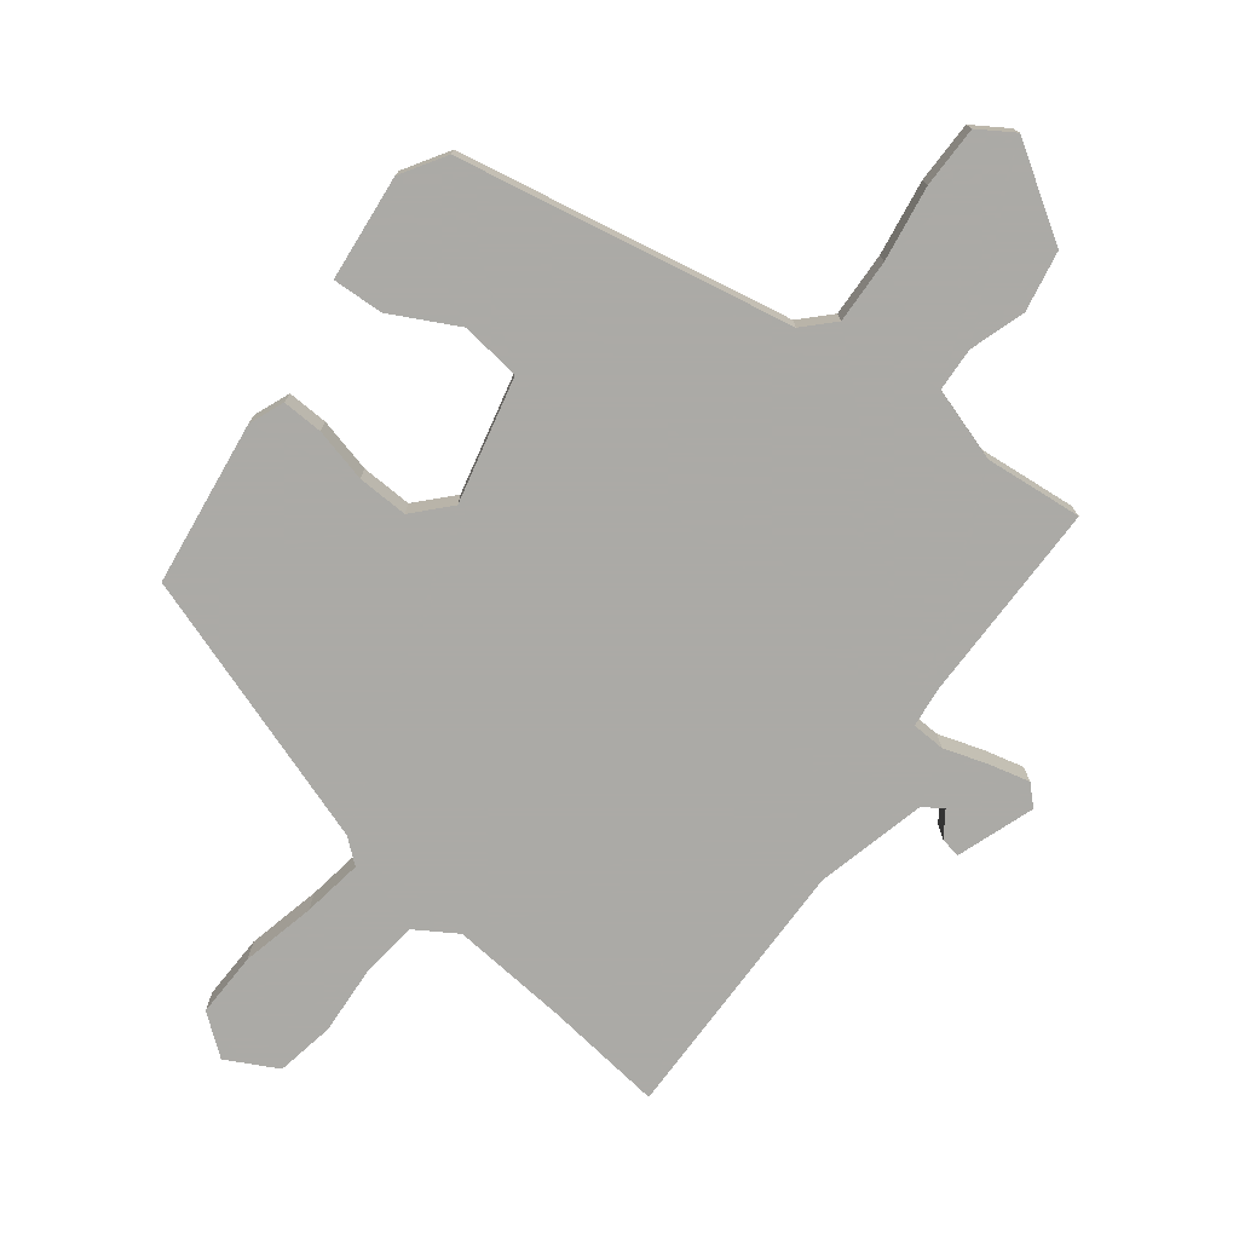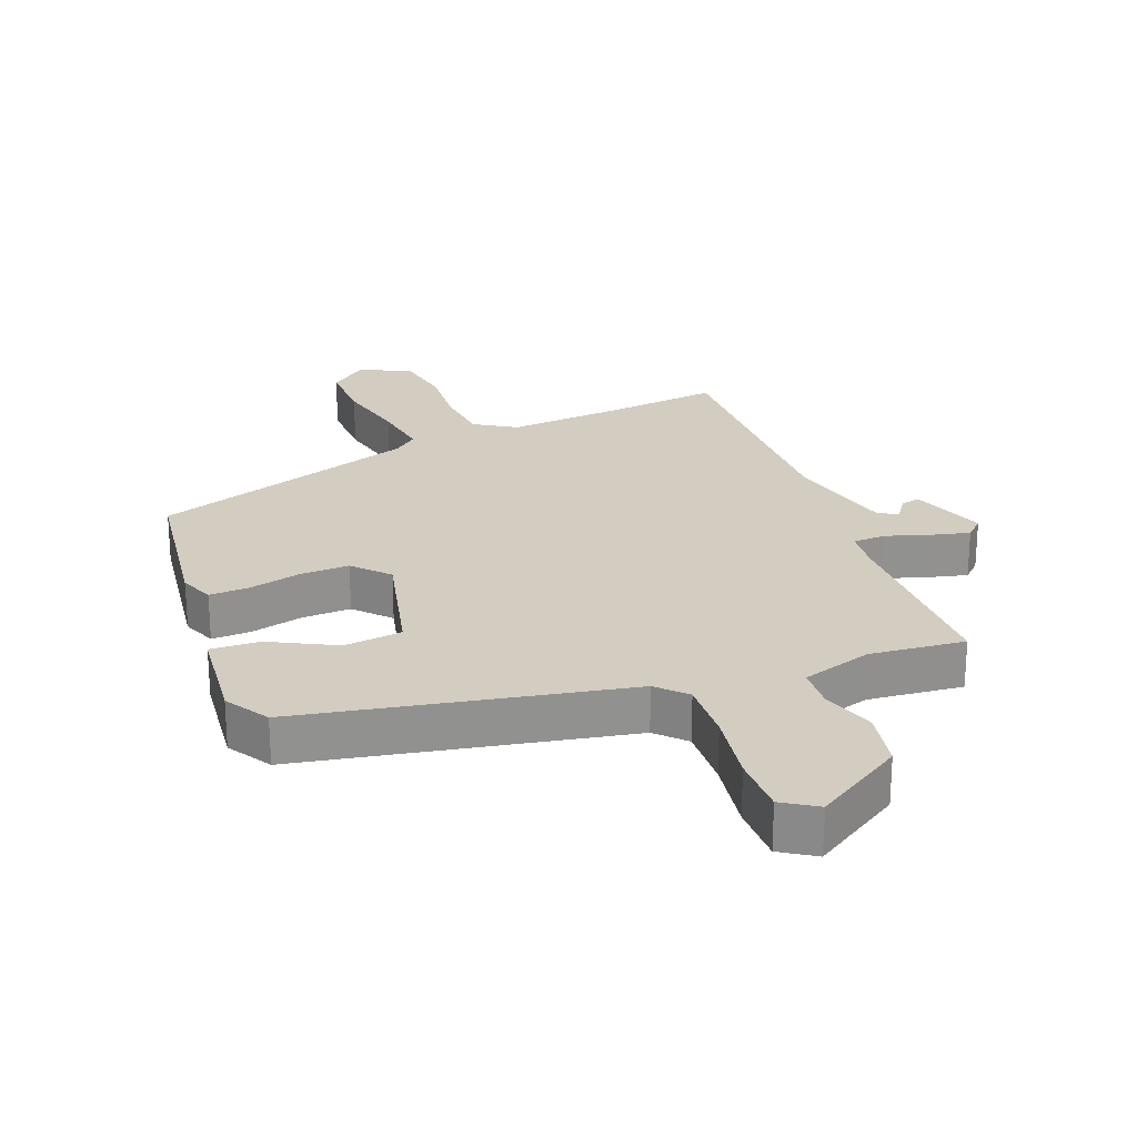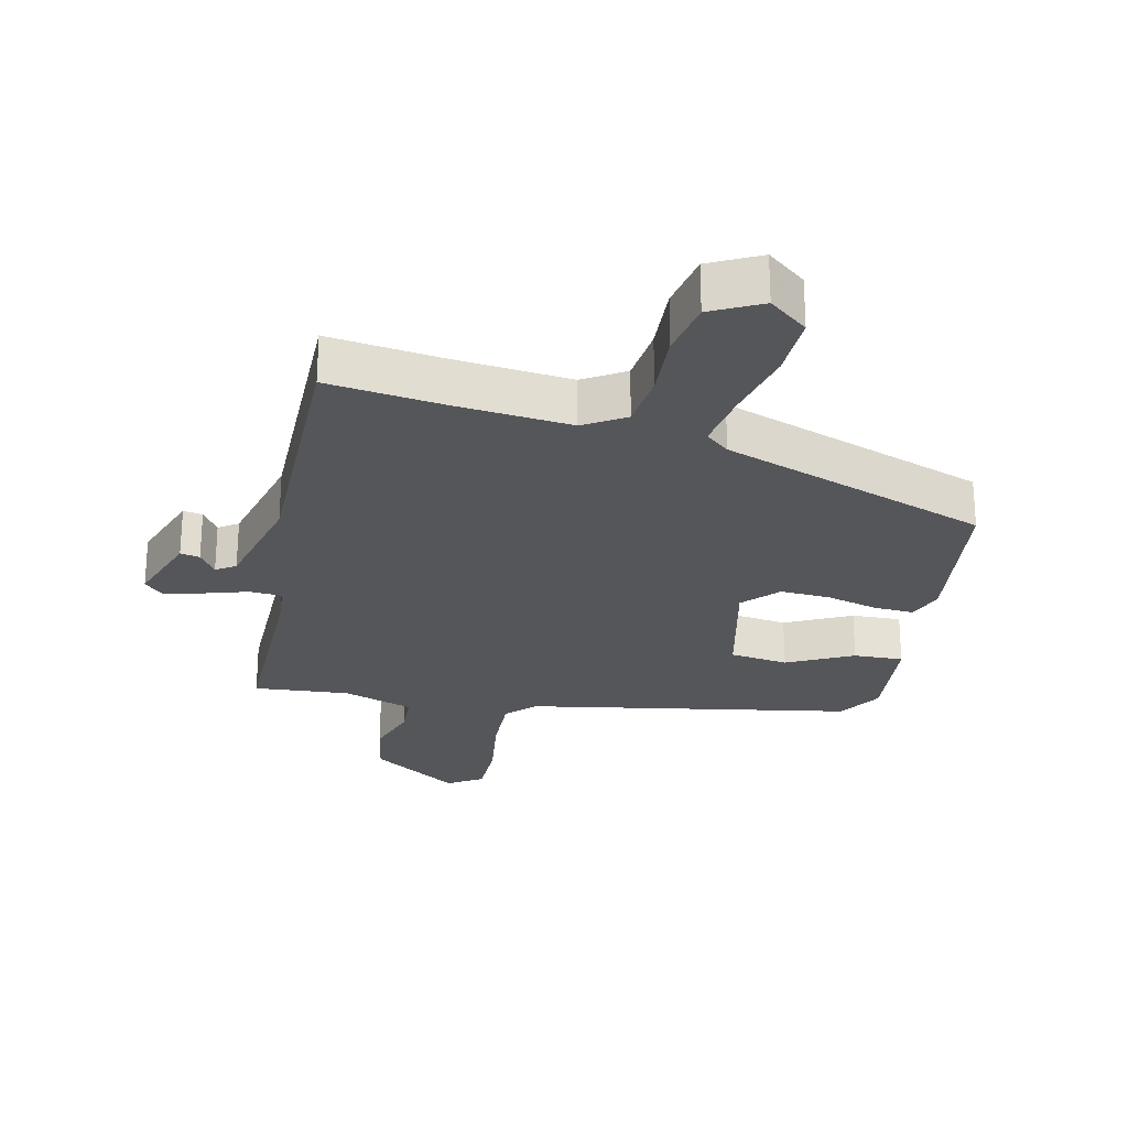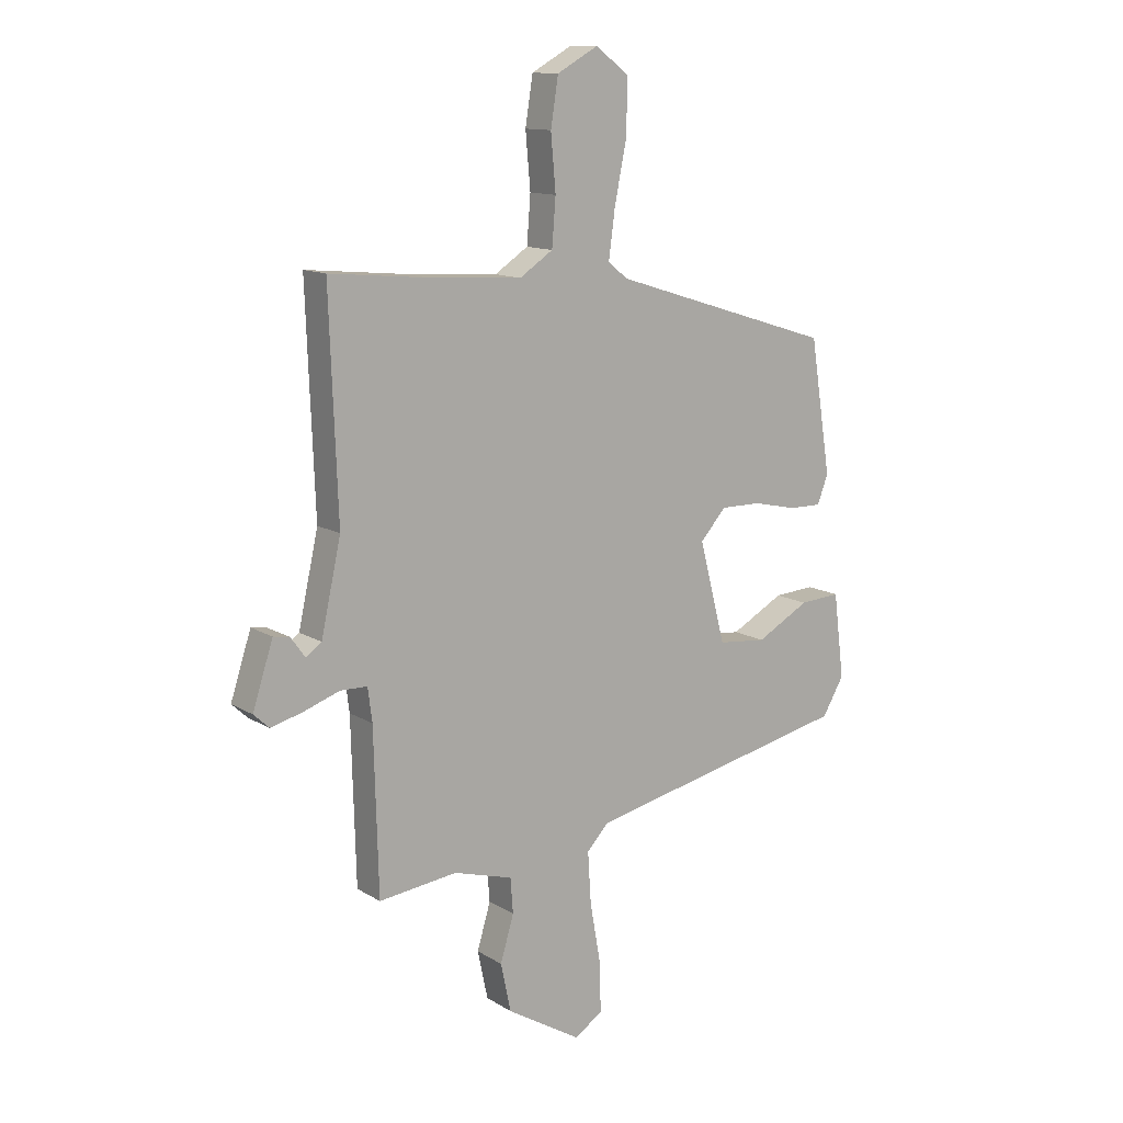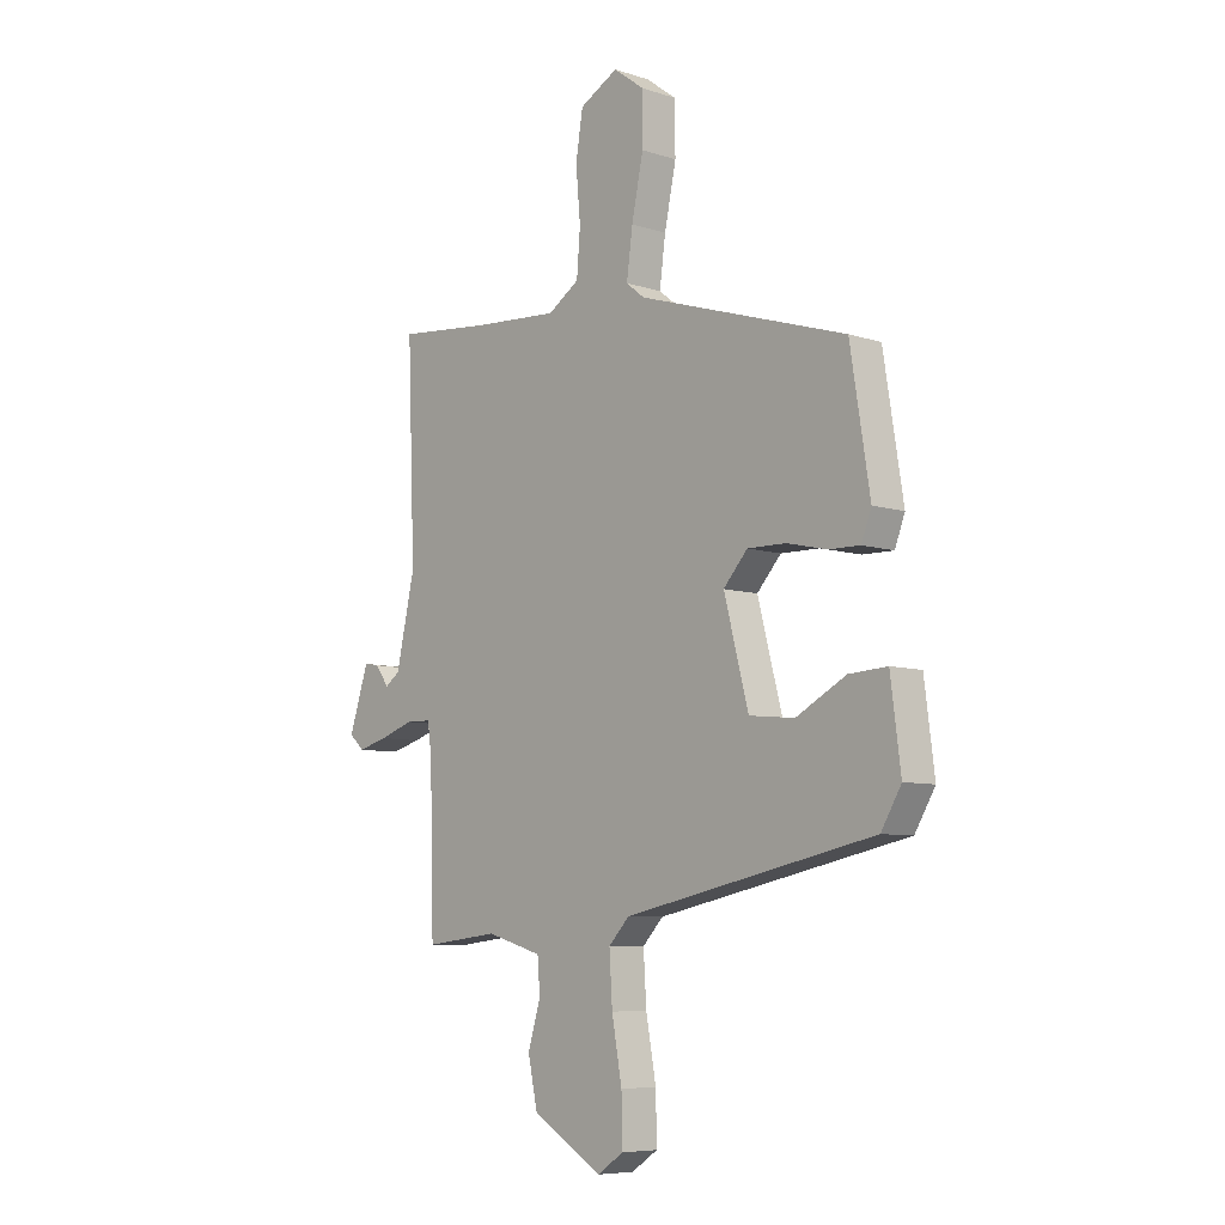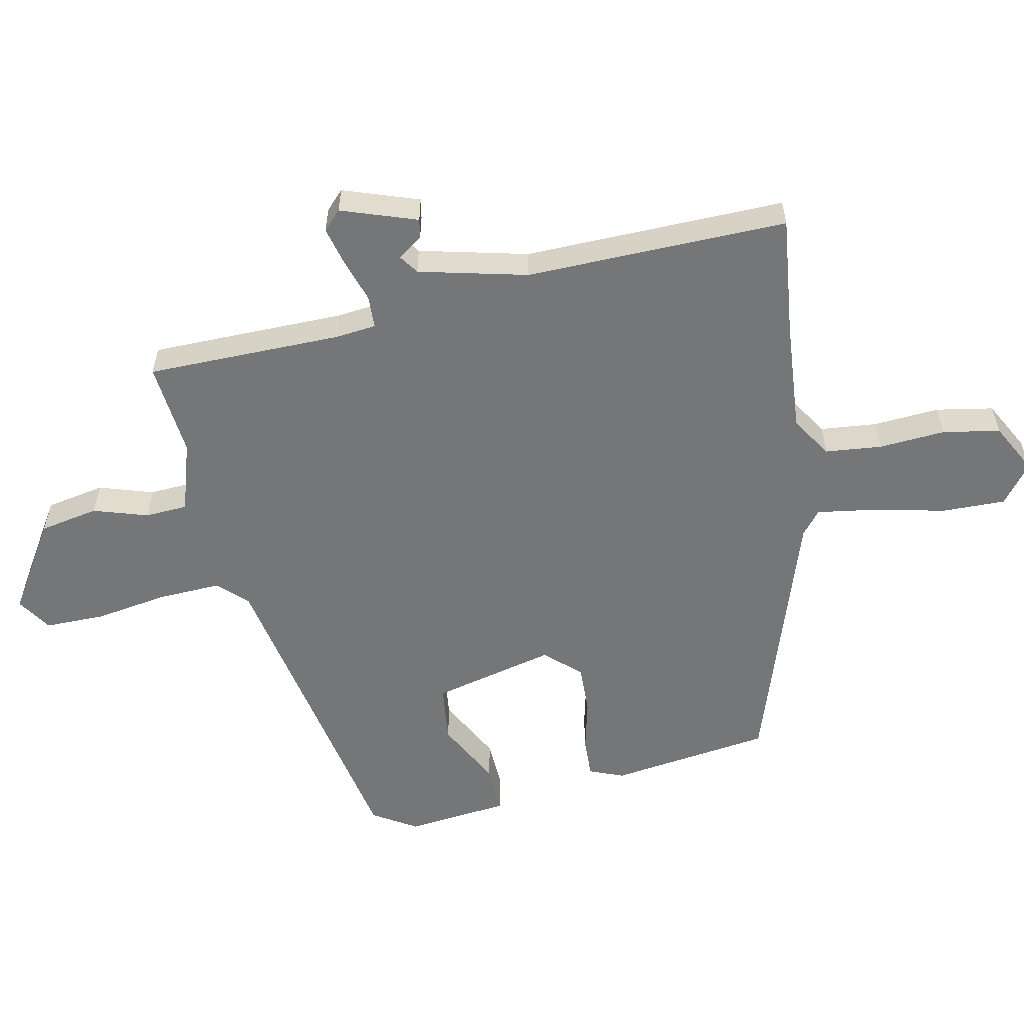
<metadata>
{"format":"obj","ext":"obj","renderer":"f3d","projection":"perspective","resolution":1024,"background":"white","views":[{"elev":-75.9,"azim":141.3,"up":"+Y"},{"elev":24.4,"azim":157.7,"up":"+Y"},{"elev":-25.9,"azim":-14.5,"up":"+Y"},{"elev":12.6,"azim":-35.9,"up":"+Z"},{"elev":-7.3,"azim":47.1,"up":"+Z"},{"elev":-56.7,"azim":-79.4,"up":"+Y"}]}
</metadata>
<code>
v 0.456 0.07 0.332
v 0.495 0.07 0.085
v 0.475 0.07 0.032
v 0.414 0.07 0.033
v 0.333 0.07 0.051
v 0.257 0.07 0.052
v 0.209 0.07 -0.002
v 0.258 0.07 -0.189
v 0.348 0.07 -0.198
v 0.447 0.07 -0.144
v 0.523 0.07 -0.139
v 0.543 0.07 -0.297
v 0.503 0.07 -0.365
v 0.007 0.07 -0.471
v -0.034 0.07 -0.515
v -0.028 0.07 -0.611
v -0.008 0.07 -0.723
v -0.006 0.07 -0.815
v -0.058 0.07 -0.85
v -0.197 0.07 -0.766
v -0.216 0.07 -0.676
v -0.191 0.07 -0.592
v -0.196 0.07 -0.527
v -0.306 0.07 -0.495
v -0.452 0.07 -0.512
v -0.46 0.07 -0.212
v -0.468 0.07 -0.15
v -0.518 0.07 -0.149
v -0.585 0.07 -0.172
v -0.644 0.07 -0.188
v -0.673 0.07 -0.161
v -0.635 0.07 -0.044
v -0.605 0.07 -0.049
v -0.578 0.07 -0.086
v -0.549 0.07 -0.065
v -0.512 0.07 0.102
v -0.527 0.07 0.503
v -0.347 0.07 0.486
v -0.171 0.07 0.475
v -0.109 0.07 0.516
v -0.102 0.07 0.603
v -0.111 0.07 0.705
v -0.097 0.07 0.793
v -0.021 0.07 0.835
v 0.04 0.07 0.79
v 0.04 0.07 0.692
v 0.017 0.07 0.58
v 0.005 0.07 0.49
v 0.042 0.07 0.461
v 0.456 0 0.332
v 0.495 0 0.085
v 0.475 0 0.032
v 0.414 0 0.033
v 0.333 0 0.051
v 0.257 0 0.052
v 0.209 0 -0.002
v 0.258 0 -0.189
v 0.348 0 -0.198
v 0.447 0 -0.144
v 0.523 0 -0.139
v 0.543 0 -0.297
v 0.503 0 -0.365
v 0.007 0 -0.471
v -0.034 0 -0.515
v -0.028 0 -0.611
v -0.008 0 -0.723
v -0.006 0 -0.815
v -0.058 0 -0.85
v -0.197 0 -0.766
v -0.216 0 -0.676
v -0.191 0 -0.592
v -0.196 0 -0.527
v -0.306 0 -0.495
v -0.452 0 -0.512
v -0.46 0 -0.212
v -0.468 0 -0.15
v -0.518 0 -0.149
v -0.585 0 -0.172
v -0.644 0 -0.188
v -0.673 0 -0.161
v -0.635 0 -0.044
v -0.605 0 -0.049
v -0.578 0 -0.086
v -0.549 0 -0.065
v -0.512 0 0.102
v -0.527 0 0.503
v -0.347 0 0.486
v -0.171 0 0.475
v -0.109 0 0.516
v -0.102 0 0.603
v -0.111 0 0.705
v -0.097 0 0.793
v -0.021 0 0.835
v 0.04 0 0.79
v 0.04 0 0.692
v 0.017 0 0.58
v 0.005 0 0.49
v 0.042 0 0.461
f 44 45 46 47
f 44 47 48
f 41 42 43 44
f 40 41 44 48
f 39 40 48 49
f 36 37 38
f 35 36 38 39
f 31 32 33 34
f 31 34 35
f 28 29 30 31
f 28 31 35
f 27 28 35 39
f 24 25 26
f 23 24 26 27
f 19 20 21 22
f 19 22 23
f 16 17 18 19
f 15 16 19 23
f 14 15 23 27
f 9 10 11 12
f 8 9 12 13
f 2 3 4 5
f 2 5 6
f 1 2 6
f 49 1 6 7
f 8 13 14 27
f 27 39 49
f 7 8 27 49
f 96 95 94 93
f 97 96 93
f 93 92 91 90
f 97 93 90 89
f 98 97 89 88
f 87 86 85
f 88 87 85 84
f 83 82 81 80
f 84 83 80
f 80 79 78 77
f 84 80 77
f 88 84 77 76
f 75 74 73
f 76 75 73 72
f 71 70 69 68
f 72 71 68
f 68 67 66 65
f 72 68 65 64
f 76 72 64 63
f 61 60 59 58
f 62 61 58 57
f 54 53 52 51
f 55 54 51
f 55 51 50
f 56 55 50 98
f 76 63 62 57
f 98 88 76
f 98 76 57 56
f 1 50 51 2
f 2 51 52 3
f 3 52 53 4
f 4 53 54 5
f 5 54 55 6
f 6 55 56 7
f 7 56 57 8
f 8 57 58 9
f 9 58 59 10
f 10 59 60 11
f 11 60 61 12
f 12 61 62 13
f 13 62 63 14
f 14 63 64 15
f 15 64 65 16
f 16 65 66 17
f 17 66 67 18
f 18 67 68 19
f 19 68 69 20
f 20 69 70 21
f 21 70 71 22
f 22 71 72 23
f 23 72 73 24
f 24 73 74 25
f 25 74 75 26
f 26 75 76 27
f 27 76 77 28
f 28 77 78 29
f 29 78 79 30
f 30 79 80 31
f 31 80 81 32
f 32 81 82 33
f 33 82 83 34
f 34 83 84 35
f 35 84 85 36
f 36 85 86 37
f 37 86 87 38
f 38 87 88 39
f 39 88 89 40
f 40 89 90 41
f 41 90 91 42
f 42 91 92 43
f 43 92 93 44
f 44 93 94 45
f 45 94 95 46
f 46 95 96 47
f 47 96 97 48
f 48 97 98 49
f 49 98 50 1

</code>
